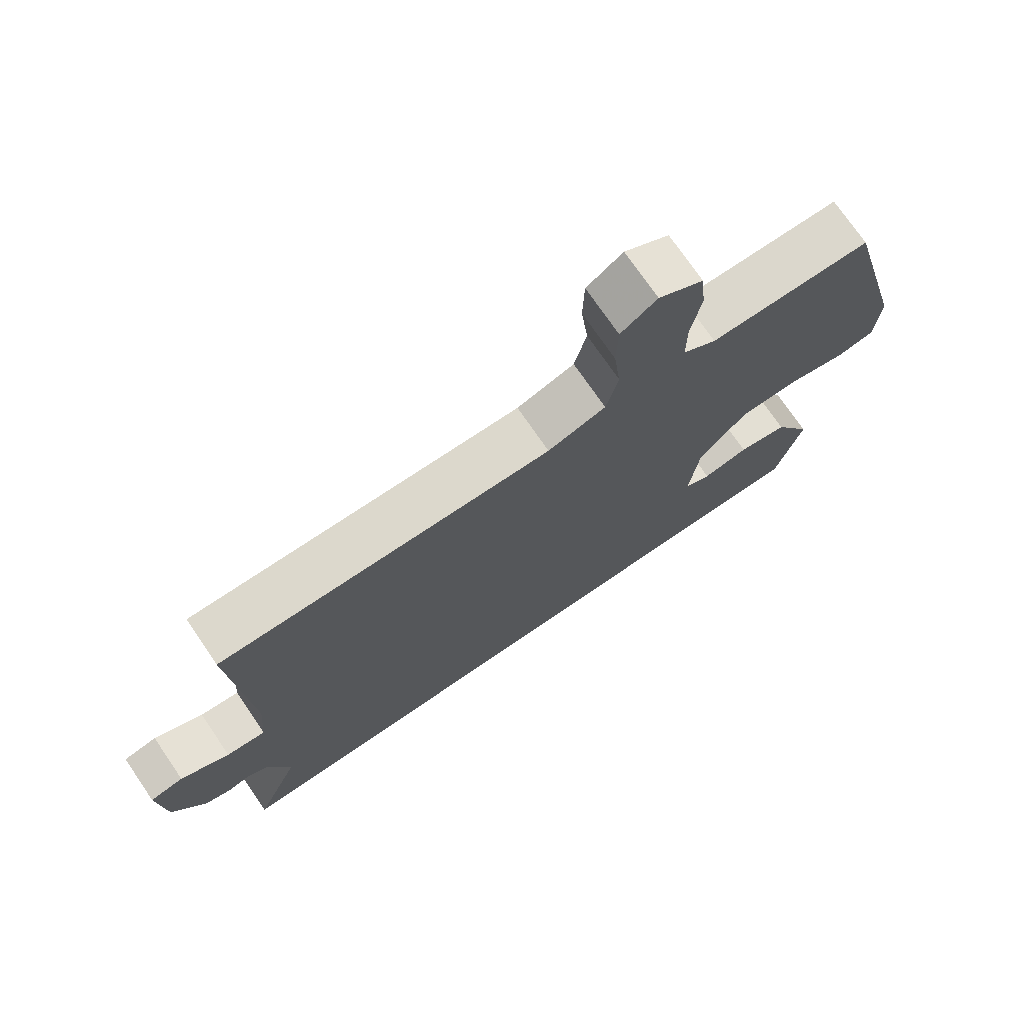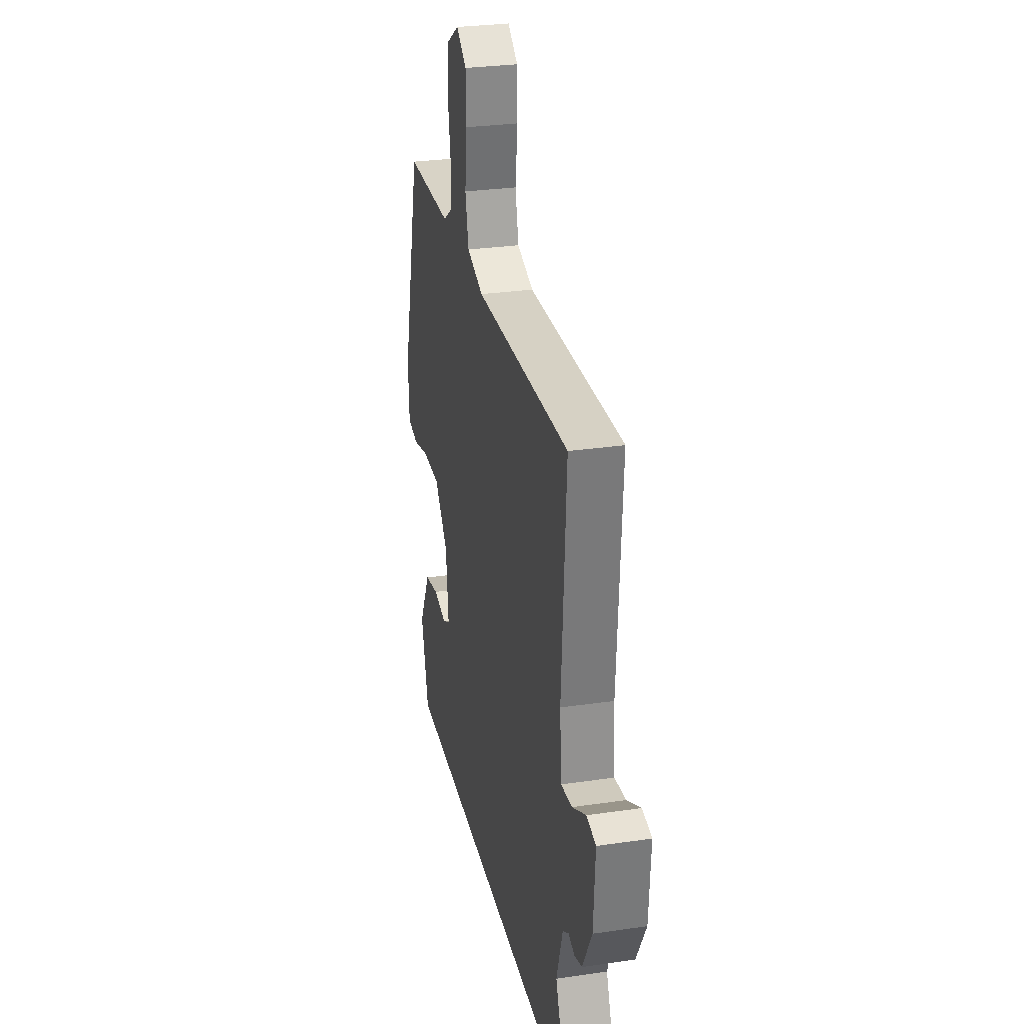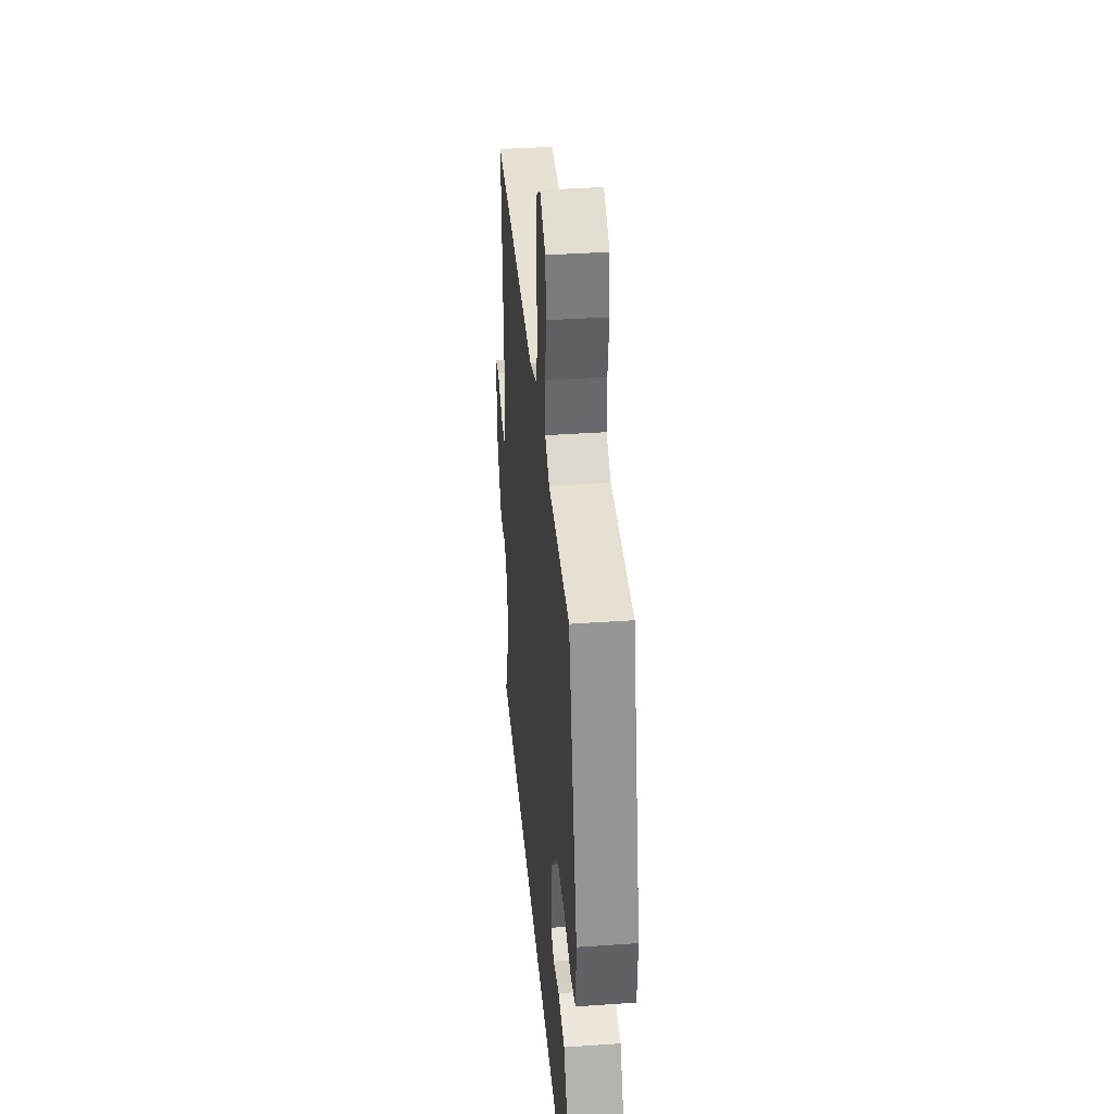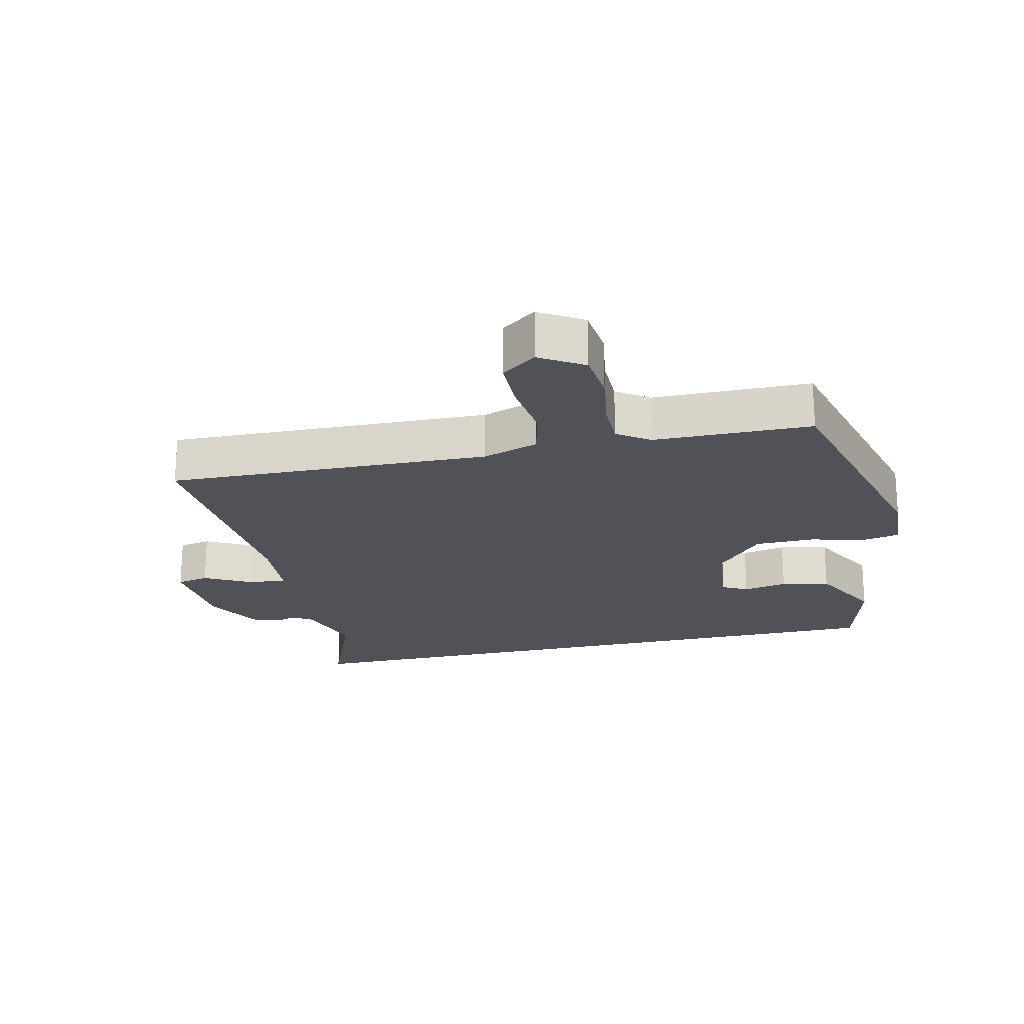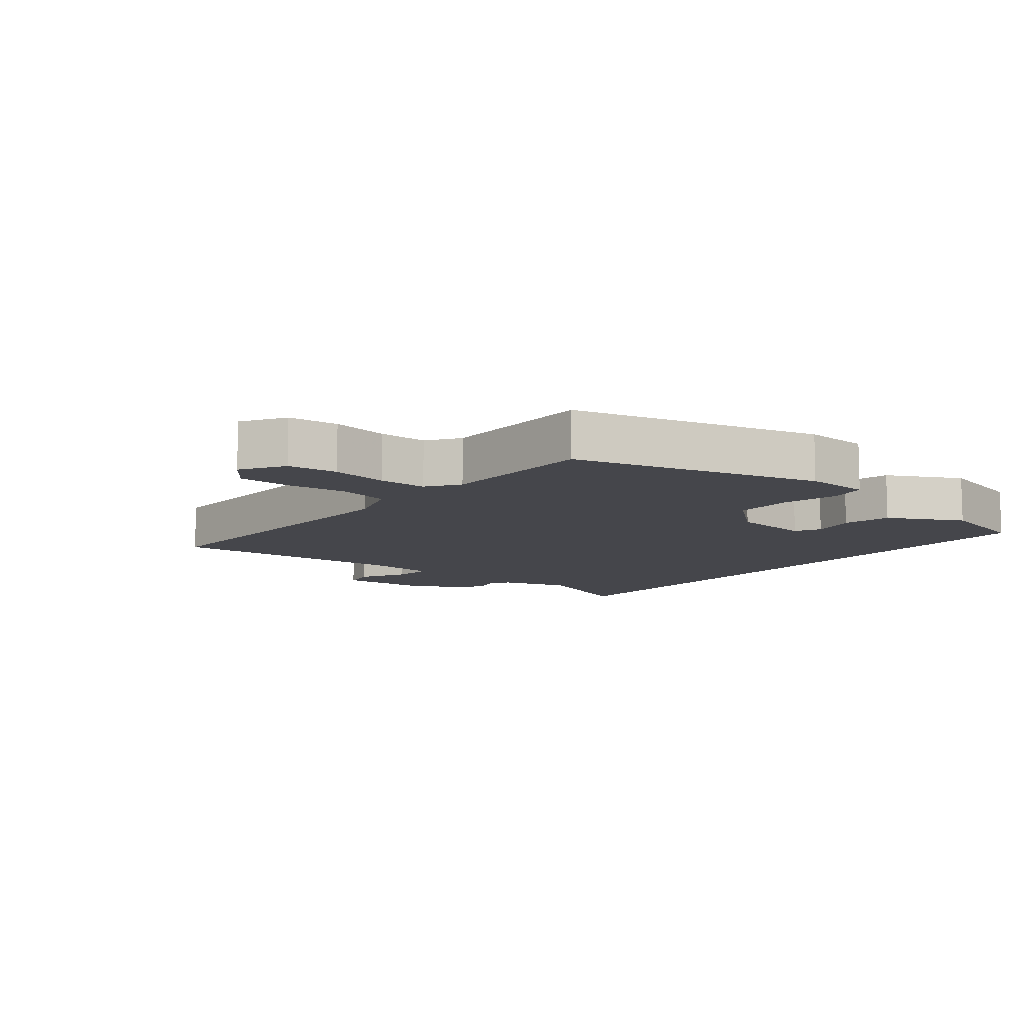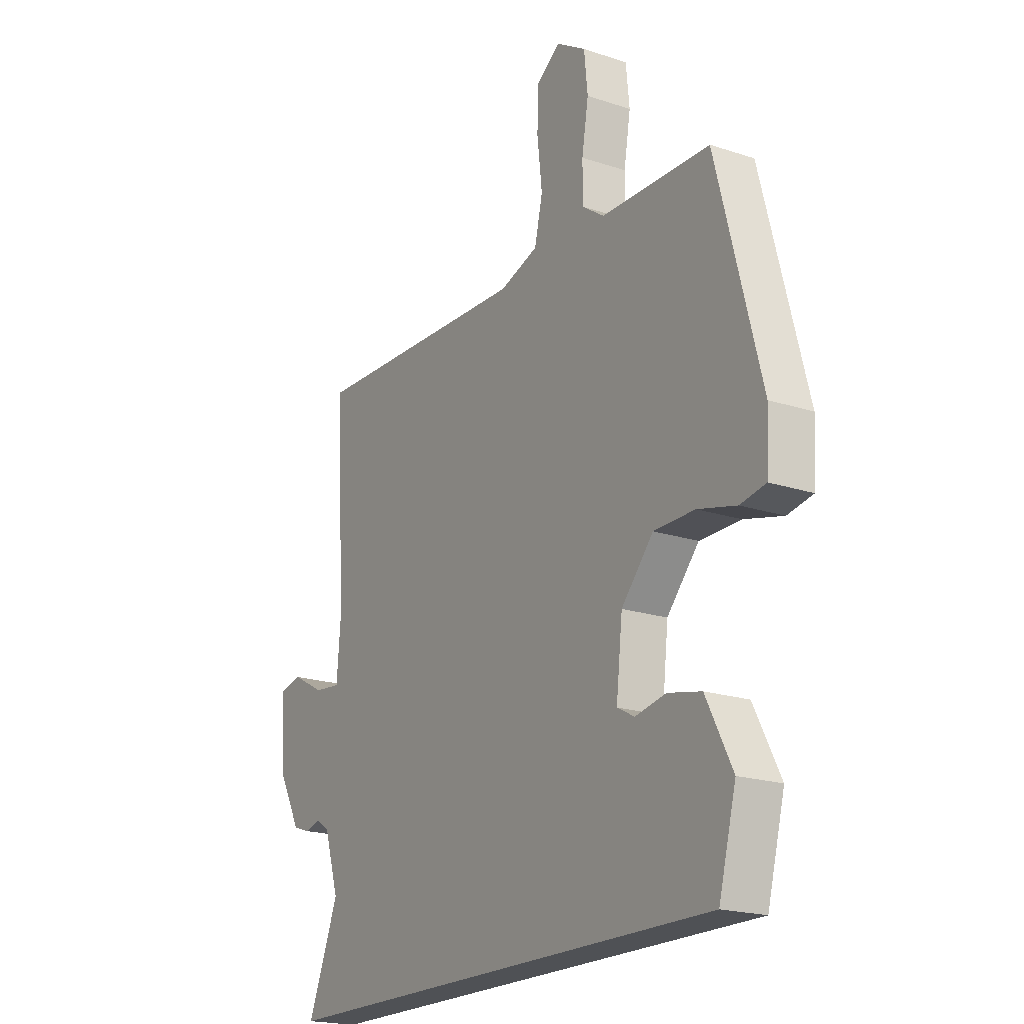
<metadata>
{"format":"obj","ext":"obj","renderer":"f3d","projection":"perspective","resolution":1024,"background":"white","views":[{"elev":74.1,"azim":-34.4,"up":"+Z"},{"elev":28.9,"azim":-102.3,"up":"+Z"},{"elev":37.5,"azim":84.9,"up":"+Z"},{"elev":-21.5,"azim":13.1,"up":"+Y"},{"elev":-10.0,"azim":51.4,"up":"+Y"},{"elev":-19.8,"azim":58.5,"up":"+Z"}]}
</metadata>
<code>
v 0.425 0.07 -0.5
v -0.594 0.07 -0.5
v -0.525 0.07 -0.327
v -0.558 0.07 -0.221
v -0.589 0.07 -0.201
v -0.622 0.07 -0.211
v -0.662 0.07 -0.198
v -0.712 0.07 -0.106
v -0.721 0.07 0.034
v -0.671 0.07 0.044
v -0.598 0.07 0.005
v -0.539 0.07 -0.001
v -0.53 0.07 0.11
v -0.553 0.07 0.484
v -0.053 0.07 0.468
v 0.034 0.07 0.497
v 0.052 0.07 0.575
v 0.041 0.07 0.671
v 0.043 0.07 0.753
v 0.097 0.07 0.792
v 0.164 0.07 0.75
v 0.172 0.07 0.672
v 0.157 0.07 0.583
v 0.157 0.07 0.508
v 0.207 0.07 0.473
v 0.451 0.07 0.469
v 0.55 0.07 0.085
v 0.544 0.07 -0.017
v 0.487 0.07 -0.028
v 0.4 0.07 -0.006
v 0.308 0.07 -0.007
v 0.236 0.07 -0.089
v 0.222 0.07 -0.214
v 0.261 0.07 -0.235
v 0.33 0.07 -0.221
v 0.405 0.07 -0.237
v 0.464 0.07 -0.352
v 0.425 0 -0.5
v -0.594 0 -0.5
v -0.525 0 -0.327
v -0.558 0 -0.221
v -0.589 0 -0.201
v -0.622 0 -0.211
v -0.662 0 -0.198
v -0.712 0 -0.106
v -0.721 0 0.034
v -0.671 0 0.044
v -0.598 0 0.005
v -0.539 0 -0.001
v -0.53 0 0.11
v -0.553 0 0.484
v -0.053 0 0.468
v 0.034 0 0.497
v 0.052 0 0.575
v 0.041 0 0.671
v 0.043 0 0.753
v 0.097 0 0.792
v 0.164 0 0.75
v 0.172 0 0.672
v 0.157 0 0.583
v 0.157 0 0.508
v 0.207 0 0.473
v 0.451 0 0.469
v 0.55 0 0.085
v 0.544 0 -0.017
v 0.487 0 -0.028
v 0.4 0 -0.006
v 0.308 0 -0.007
v 0.236 0 -0.089
v 0.222 0 -0.214
v 0.261 0 -0.235
v 0.33 0 -0.221
v 0.405 0 -0.237
v 0.464 0 -0.352
f 37 1 2
f 36 37 2
f 35 36 2
f 34 35 2
f 33 34 2 3
f 32 33 3 4
f 31 32 4 5
f 28 29 30
f 27 28 30
f 26 27 30
f 25 26 30
f 24 25 30 31
f 21 22 23
f 20 21 23
f 19 20 23
f 18 19 23
f 17 18 23
f 16 17 23 24
f 24 31 5
f 16 24 5
f 15 16 5
f 9 10 11
f 8 9 11
f 7 8 11
f 6 7 11
f 5 6 11
f 5 11 12
f 15 5 12
f 13 14 15
f 12 13 15
f 39 38 74
f 39 74 73
f 39 73 72
f 39 72 71
f 40 39 71 70
f 41 40 70 69
f 42 41 69 68
f 67 66 65
f 67 65 64
f 67 64 63
f 67 63 62
f 68 67 62 61
f 60 59 58
f 60 58 57
f 60 57 56
f 60 56 55
f 60 55 54
f 61 60 54 53
f 42 68 61
f 42 61 53
f 42 53 52
f 48 47 46
f 48 46 45
f 48 45 44
f 48 44 43
f 48 43 42
f 49 48 42
f 49 42 52
f 52 51 50
f 52 50 49
f 1 38 39 2
f 2 39 40 3
f 3 40 41 4
f 4 41 42 5
f 5 42 43 6
f 6 43 44 7
f 7 44 45 8
f 8 45 46 9
f 9 46 47 10
f 10 47 48 11
f 11 48 49 12
f 12 49 50 13
f 13 50 51 14
f 14 51 52 15
f 15 52 53 16
f 16 53 54 17
f 17 54 55 18
f 18 55 56 19
f 19 56 57 20
f 20 57 58 21
f 21 58 59 22
f 22 59 60 23
f 23 60 61 24
f 24 61 62 25
f 25 62 63 26
f 26 63 64 27
f 27 64 65 28
f 28 65 66 29
f 29 66 67 30
f 30 67 68 31
f 31 68 69 32
f 32 69 70 33
f 33 70 71 34
f 34 71 72 35
f 35 72 73 36
f 36 73 74 37
f 37 74 38 1

</code>
